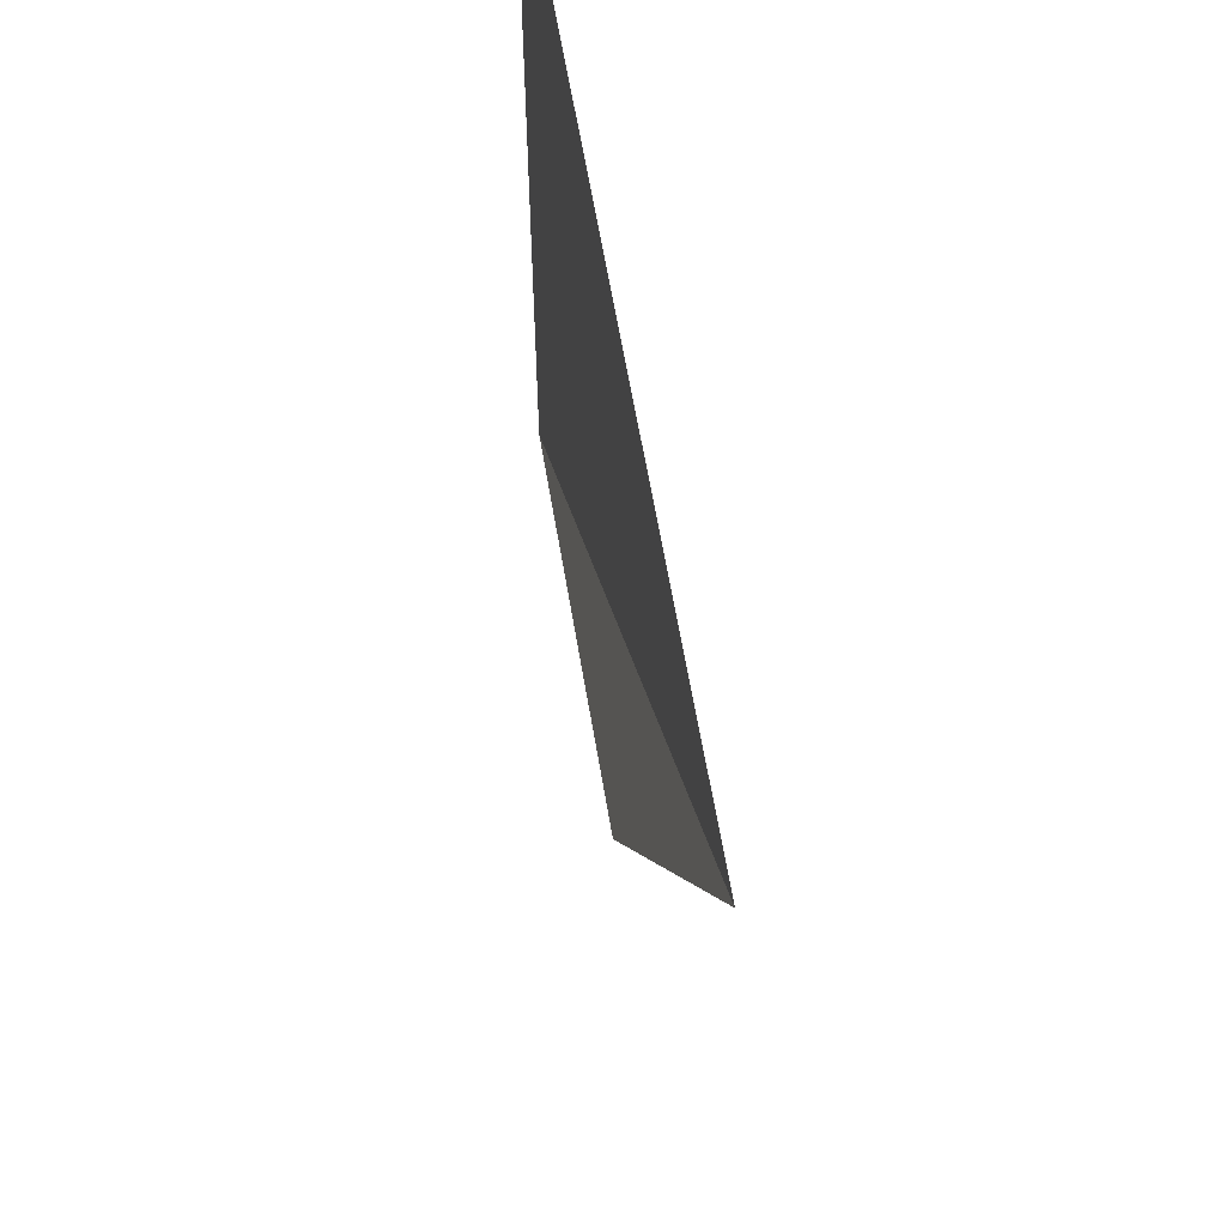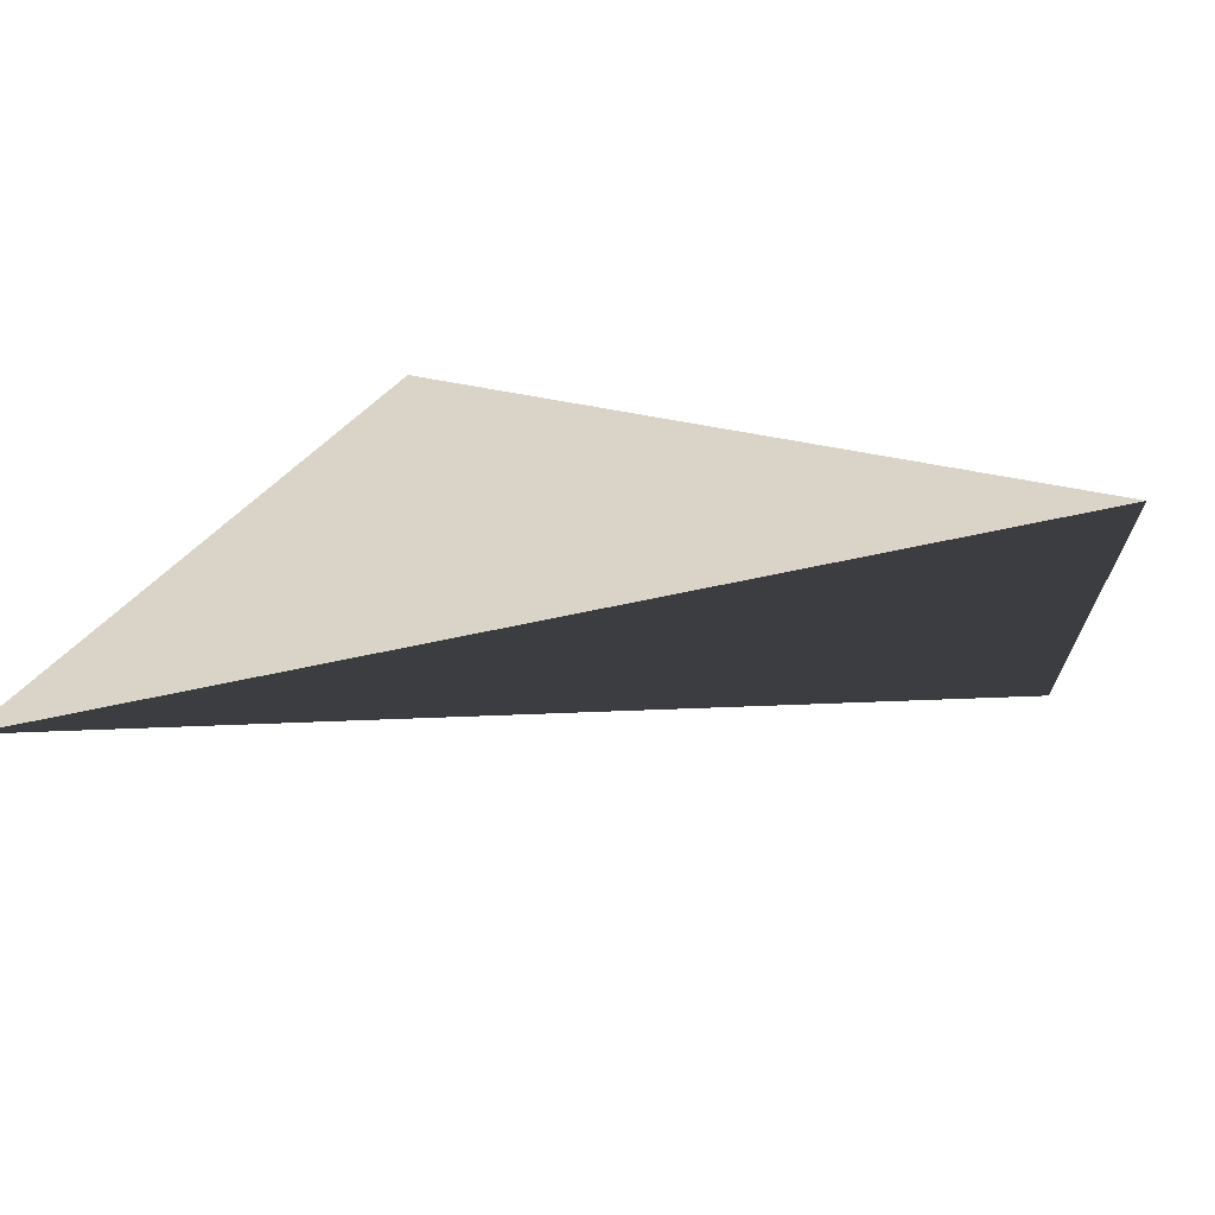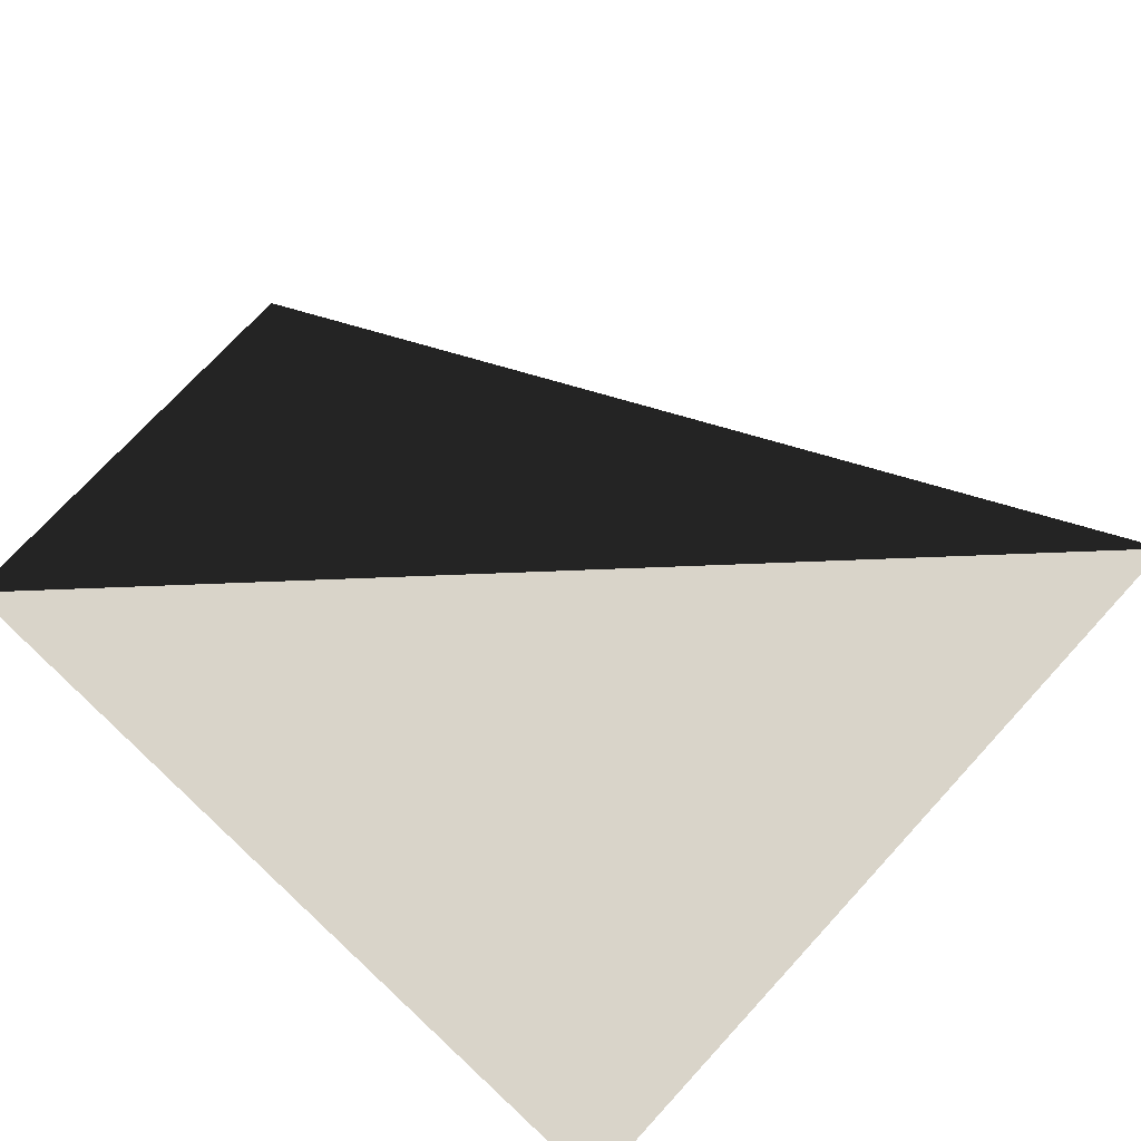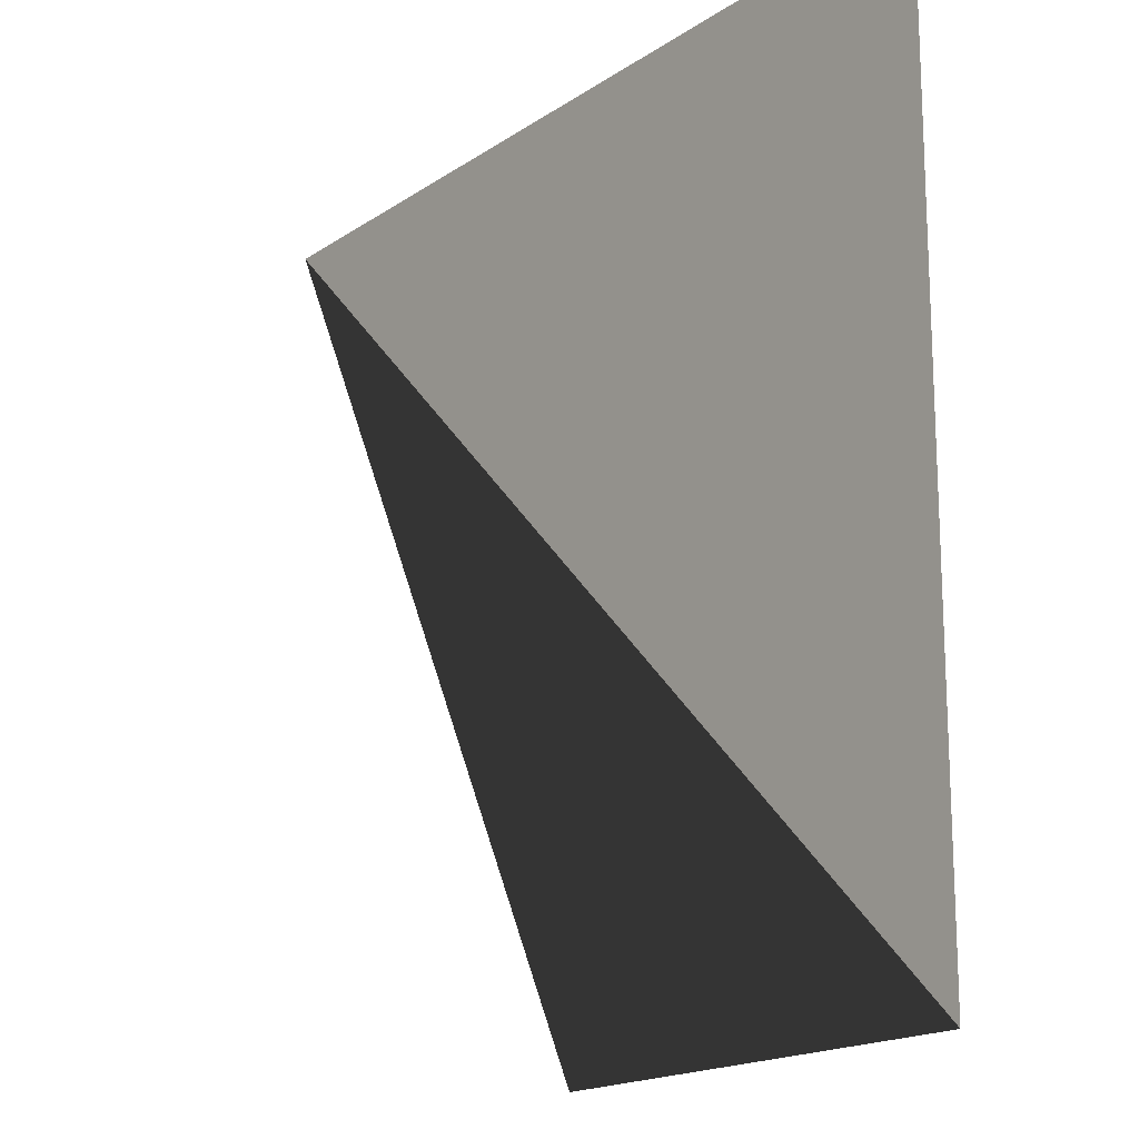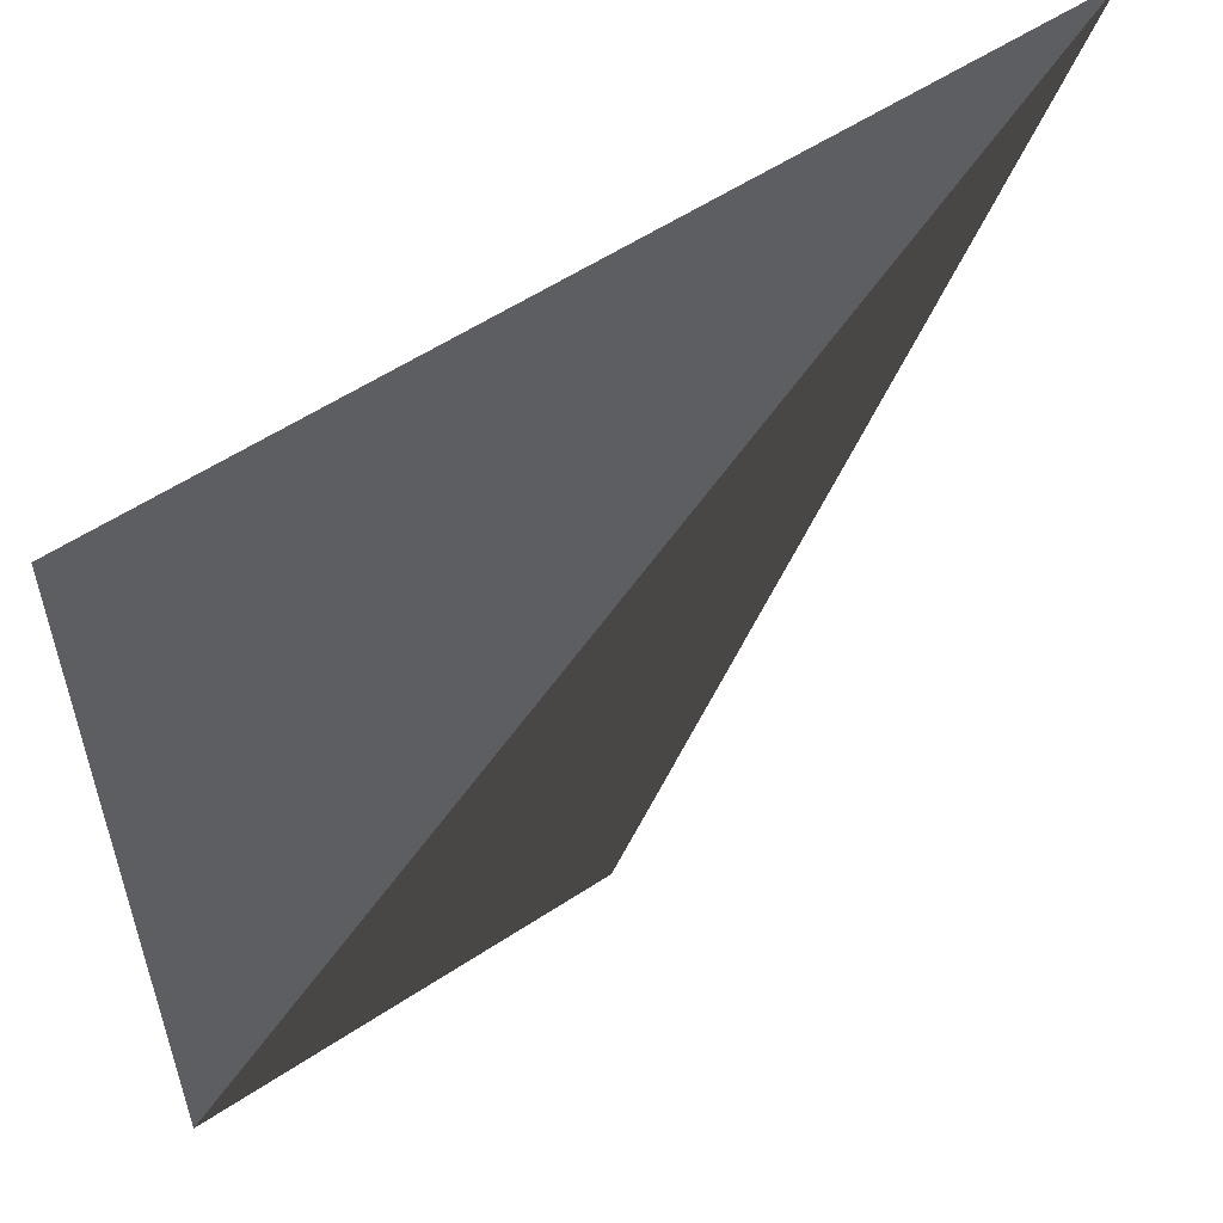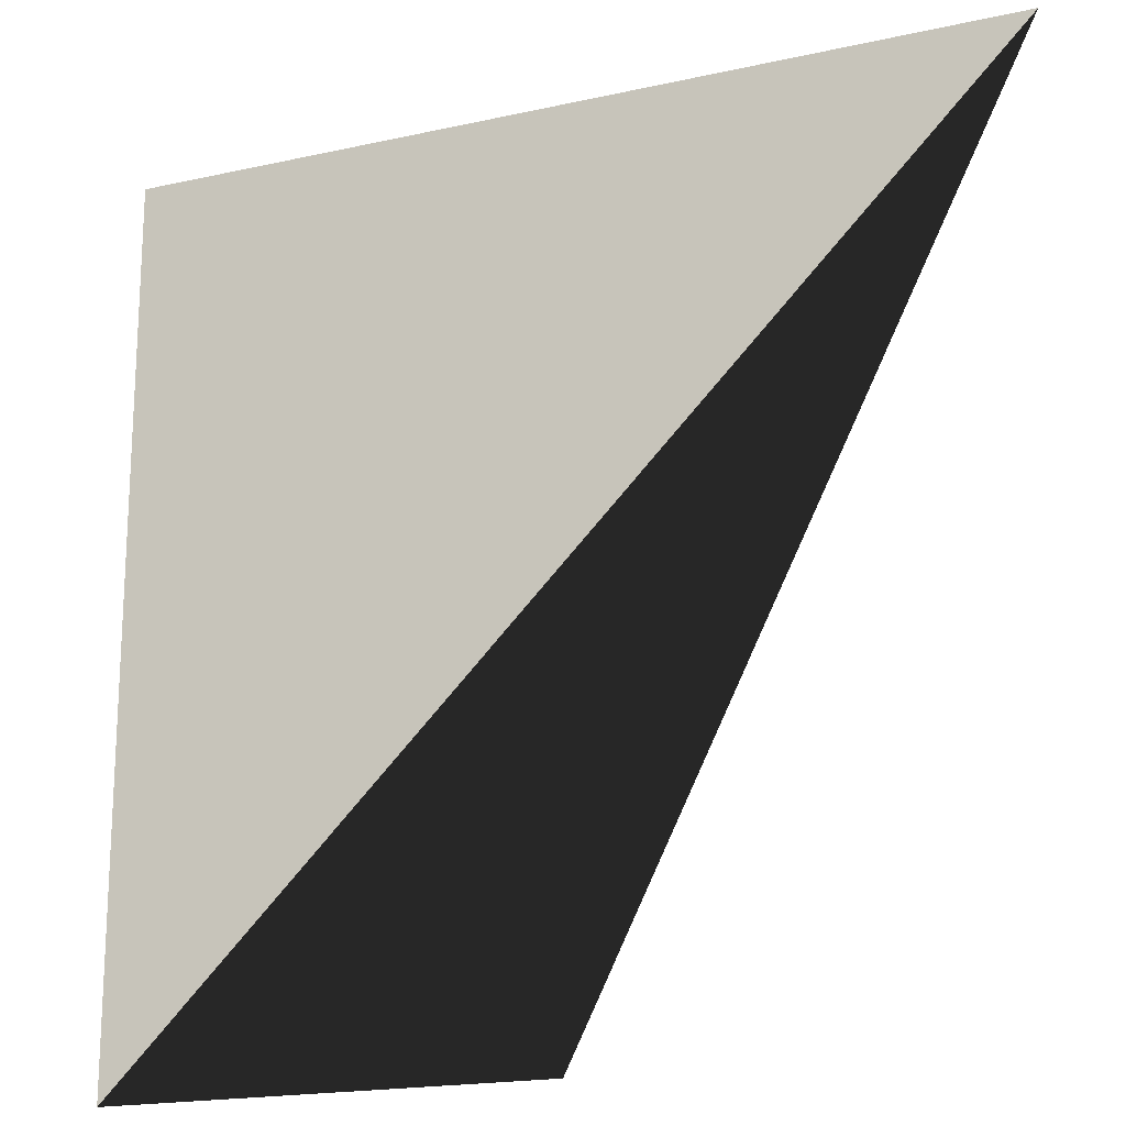
<metadata>
{"format":"obj","ext":"obj","renderer":"f3d","projection":"perspective","resolution":1024,"background":"white","views":[{"elev":61.9,"azim":80.5,"up":"+Z"},{"elev":28.7,"azim":112.6,"up":"+Y"},{"elev":74.9,"azim":-47.2,"up":"+Y"},{"elev":-17.5,"azim":-127.5,"up":"+Z"},{"elev":57.0,"azim":-34.5,"up":"+Z"},{"elev":-18.6,"azim":23.2,"up":"+Z"}]}
</metadata>
<code>
o Point
v 0 -3.8 -200
v 200 -3.8 200
v -200 -3.8 200
v -200 -3.8 -200
f 1 2 4
f 2 4 3

</code>
